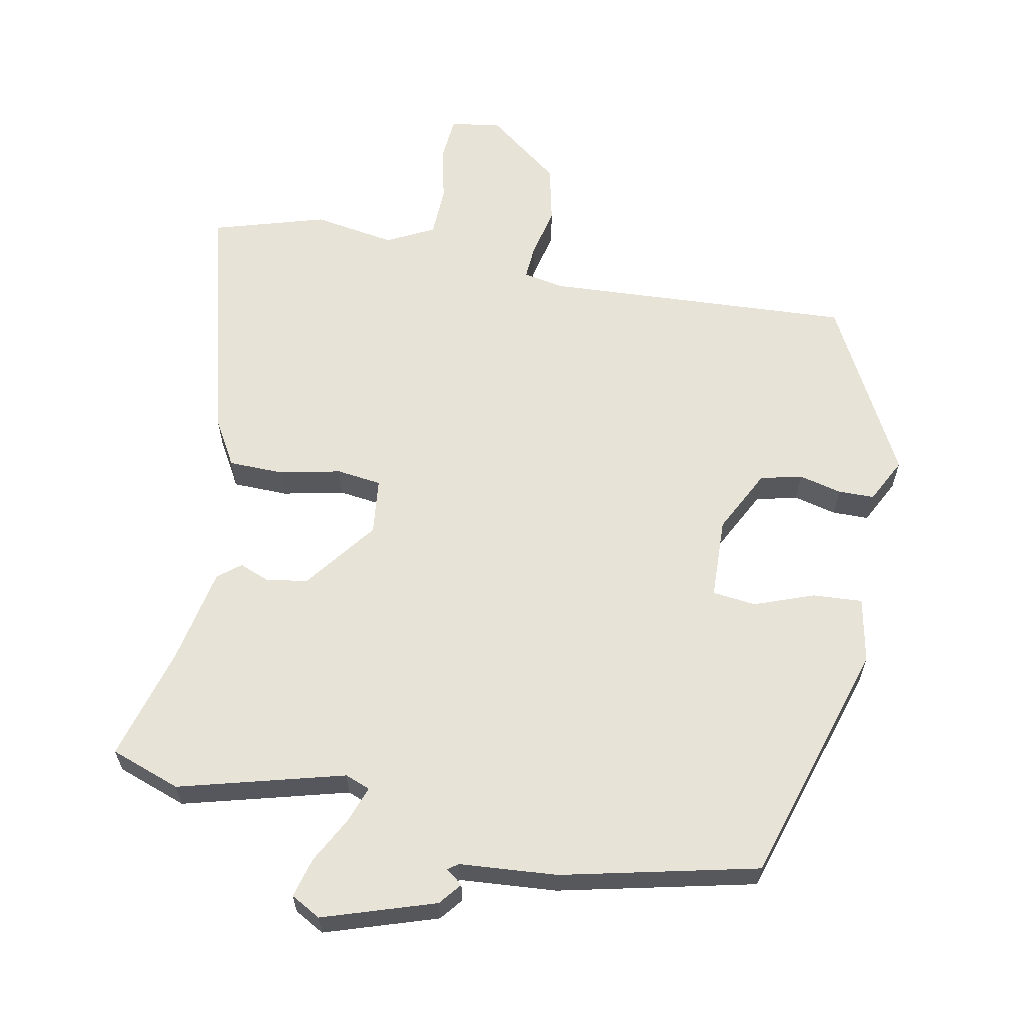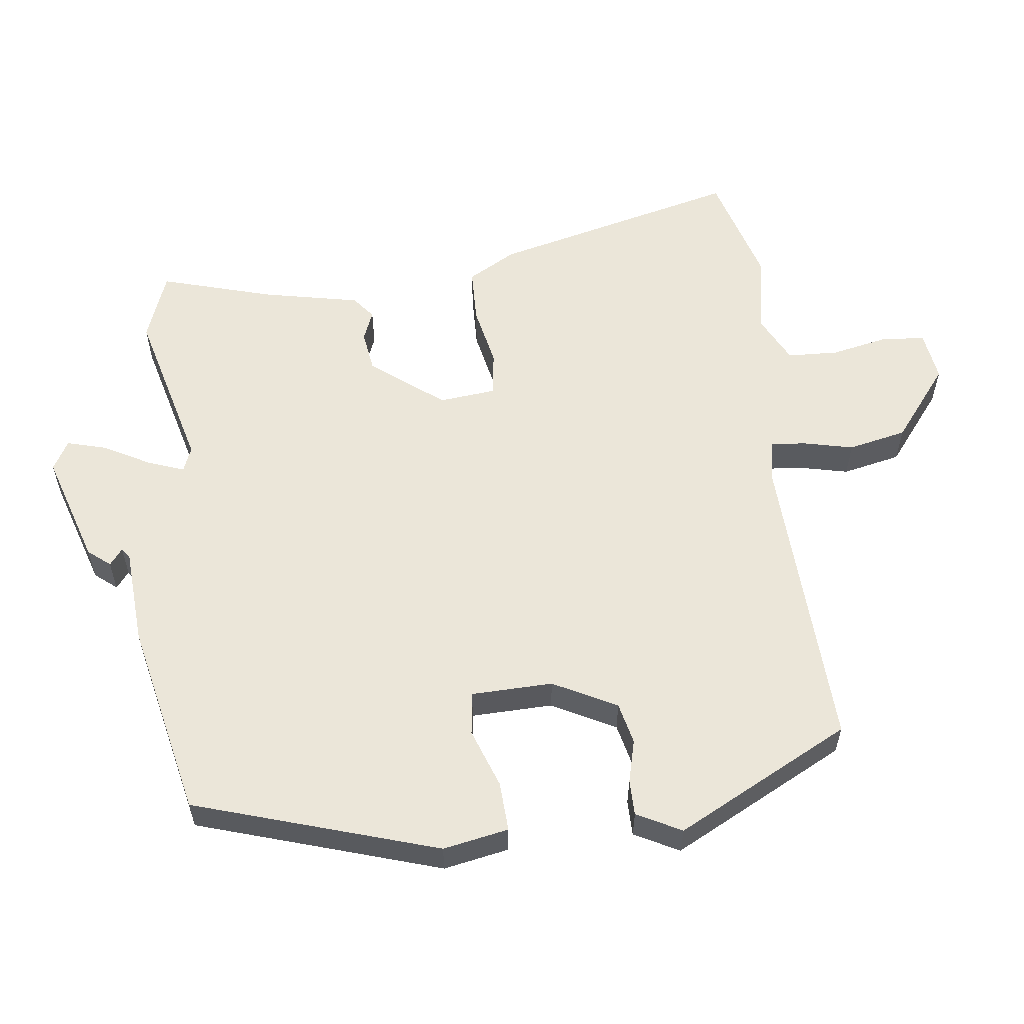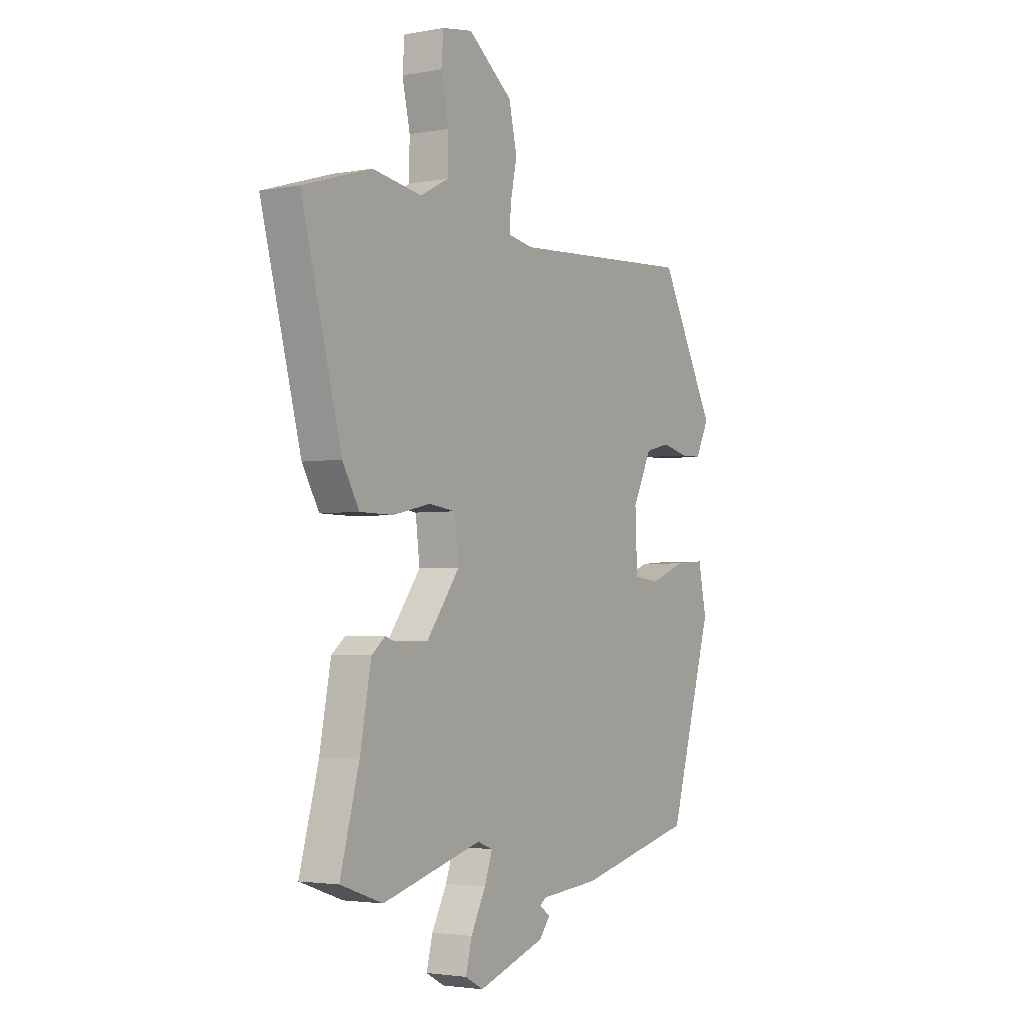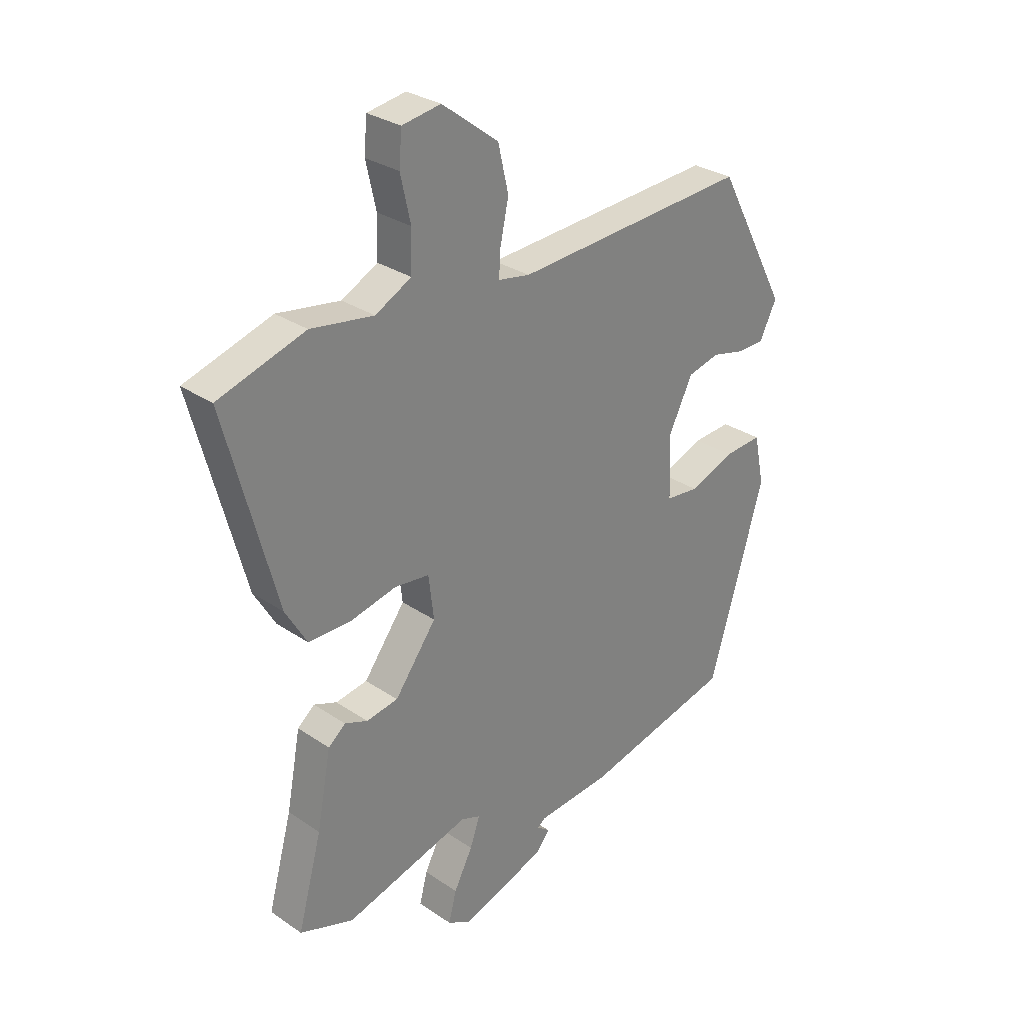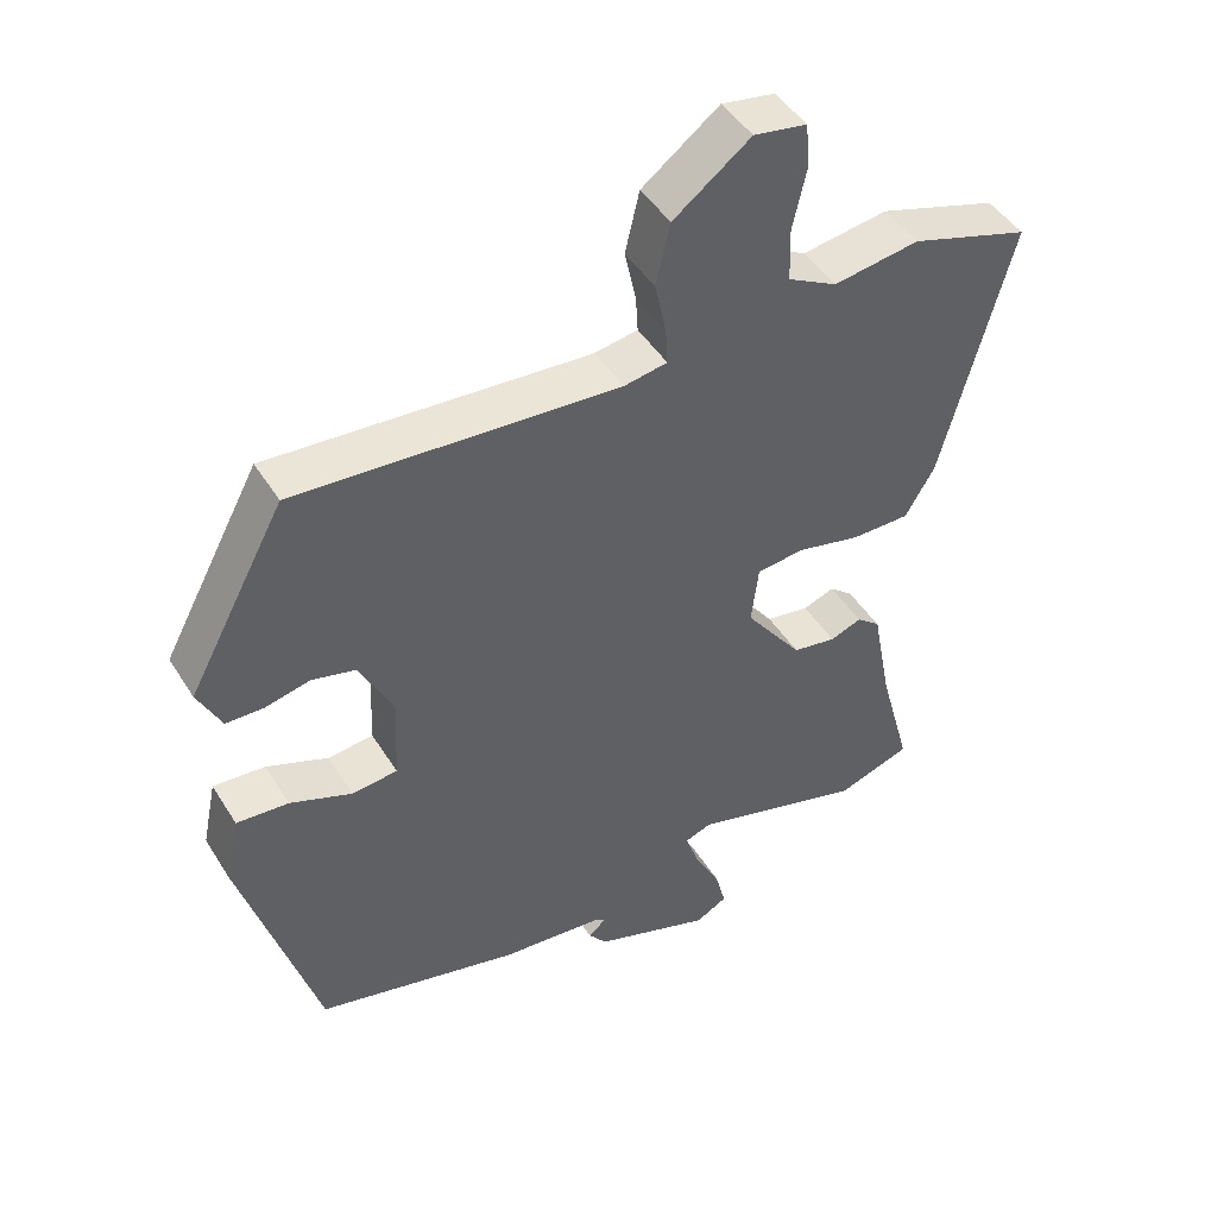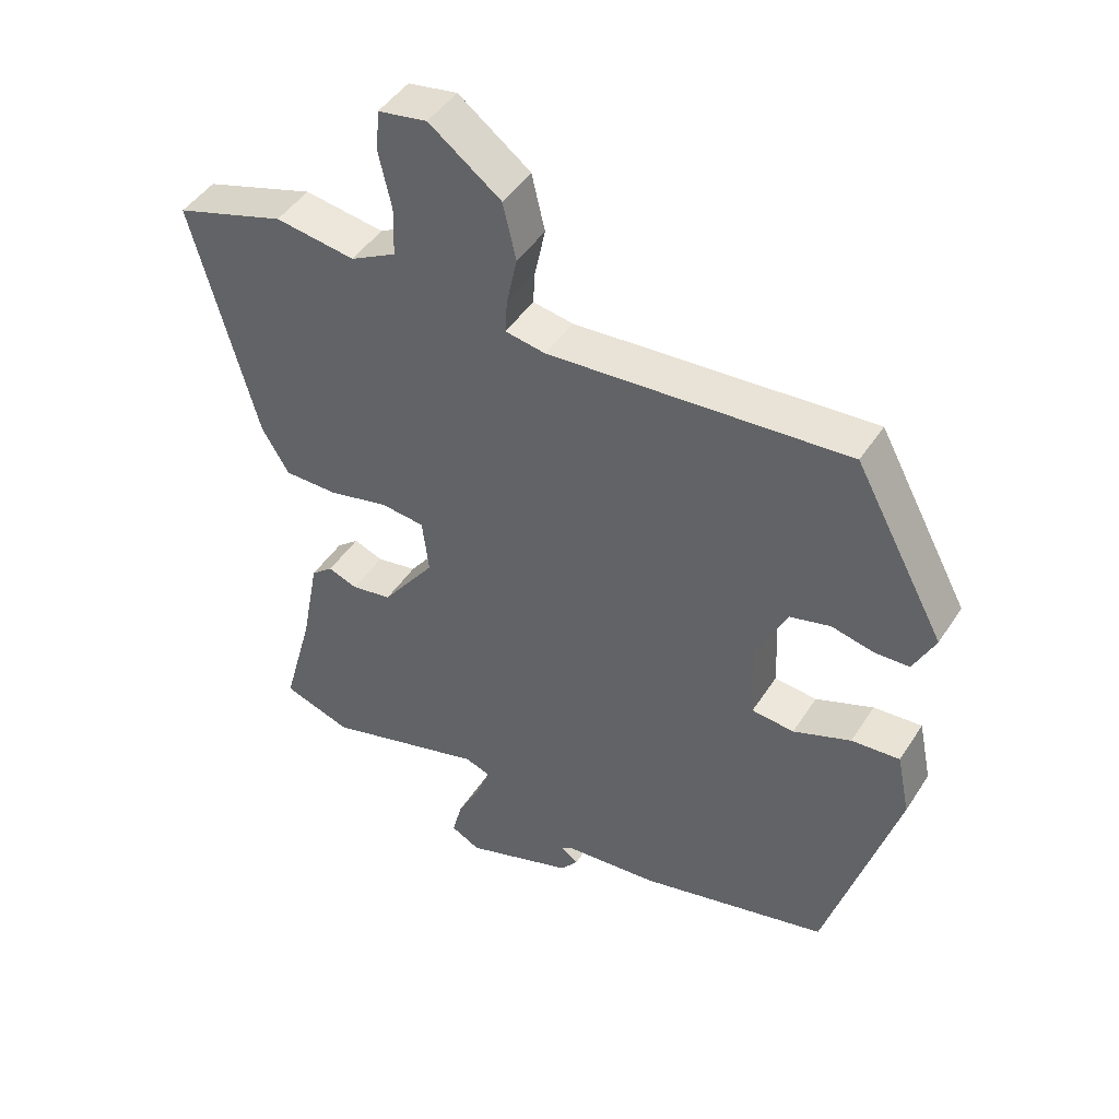
<metadata>
{"format":"obj","ext":"obj","renderer":"f3d","projection":"perspective","resolution":1024,"background":"white","views":[{"elev":61.9,"azim":-168.6,"up":"+Y"},{"elev":57.5,"azim":-96.0,"up":"+Y"},{"elev":-2.9,"azim":122.4,"up":"+Z"},{"elev":29.6,"azim":134.9,"up":"+Z"},{"elev":45.9,"azim":-30.2,"up":"+Z"},{"elev":45.5,"azim":-149.1,"up":"+Z"}]}
</metadata>
<code>
v 0.543 0.07 -0.485
v 0.44 0.07 -0.521
v 0.198 0.07 -0.454
v 0.161 0.07 -0.468
v 0.18 0.07 -0.522
v 0.216 0.07 -0.591
v 0.231 0.07 -0.649
v 0.187 0.07 -0.673
v 0.023 0.07 -0.618
v -0.003 0.07 -0.585
v 0.022 0.07 -0.566
v 0.007 0.07 -0.555
v -0.136 0.07 -0.543
v -0.423 0.07 -0.475
v -0.53 0.07 -0.116
v -0.51 0.07 -0.02
v -0.437 0.07 -0.025
v -0.35 0.07 -0.058
v -0.286 0.07 -0.051
v -0.281 0.07 0.069
v -0.328 0.07 0.163
v -0.389 0.07 0.178
v -0.452 0.07 0.163
v -0.505 0.07 0.164
v -0.538 0.07 0.23
v -0.401 0.07 0.485
v 0.05 0.07 0.457
v 0.111 0.07 0.468
v 0.108 0.07 0.518
v 0.092 0.07 0.593
v 0.112 0.07 0.679
v 0.22 0.07 0.761
v 0.294 0.07 0.749
v 0.299 0.07 0.686
v 0.28 0.07 0.601
v 0.282 0.07 0.526
v 0.351 0.07 0.49
v 0.471 0.07 0.509
v 0.637 0.07 0.458
v 0.54 0.07 0.094
v 0.499 0.07 0.024
v 0.418 0.07 0.023
v 0.328 0.07 0.043
v 0.262 0.07 0.035
v 0.252 0.07 -0.048
v 0.332 0.07 -0.155
v 0.393 0.07 -0.165
v 0.437 0.07 -0.148
v 0.47 0.07 -0.175
v 0.497 0.07 -0.317
v 0.543 0 -0.485
v 0.44 0 -0.521
v 0.198 0 -0.454
v 0.161 0 -0.468
v 0.18 0 -0.522
v 0.216 0 -0.591
v 0.231 0 -0.649
v 0.187 0 -0.673
v 0.023 0 -0.618
v -0.003 0 -0.585
v 0.022 0 -0.566
v 0.007 0 -0.555
v -0.136 0 -0.543
v -0.423 0 -0.475
v -0.53 0 -0.116
v -0.51 0 -0.02
v -0.437 0 -0.025
v -0.35 0 -0.058
v -0.286 0 -0.051
v -0.281 0 0.069
v -0.328 0 0.163
v -0.389 0 0.178
v -0.452 0 0.163
v -0.505 0 0.164
v -0.538 0 0.23
v -0.401 0 0.485
v 0.05 0 0.457
v 0.111 0 0.468
v 0.108 0 0.518
v 0.092 0 0.593
v 0.112 0 0.679
v 0.22 0 0.761
v 0.294 0 0.749
v 0.299 0 0.686
v 0.28 0 0.601
v 0.282 0 0.526
v 0.351 0 0.49
v 0.471 0 0.509
v 0.637 0 0.458
v 0.54 0 0.094
v 0.499 0 0.024
v 0.418 0 0.023
v 0.328 0 0.043
v 0.262 0 0.035
v 0.252 0 -0.048
v 0.332 0 -0.155
v 0.393 0 -0.165
v 0.437 0 -0.148
v 0.47 0 -0.175
v 0.497 0 -0.317
f 47 48 49 50
f 1 2 3
f 50 1 3
f 47 50 3
f 46 47 3
f 45 46 3 4
f 44 45 4
f 41 42 43
f 40 41 43
f 39 40 43
f 38 39 43
f 37 38 43
f 36 37 43 44
f 35 36 44 4
f 33 34 35
f 32 33 35
f 31 32 35
f 30 31 35
f 29 30 35
f 28 29 35
f 25 26 27
f 24 25 27
f 23 24 27
f 22 23 27
f 21 22 27 28
f 20 21 28
f 28 35 4
f 20 28 4
f 19 20 4
f 16 17 18
f 15 16 18
f 14 15 18
f 13 14 18
f 12 13 18
f 19 4 5
f 18 19 5
f 12 18 5
f 11 12 5
f 9 10 11
f 8 9 11
f 7 8 11
f 6 7 11
f 5 6 11
f 100 99 98 97
f 53 52 51
f 53 51 100
f 53 100 97
f 53 97 96
f 54 53 96 95
f 54 95 94
f 93 92 91
f 93 91 90
f 93 90 89
f 93 89 88
f 93 88 87
f 94 93 87 86
f 54 94 86 85
f 85 84 83
f 85 83 82
f 85 82 81
f 85 81 80
f 85 80 79
f 85 79 78
f 77 76 75
f 77 75 74
f 77 74 73
f 77 73 72
f 78 77 72 71
f 78 71 70
f 54 85 78
f 54 78 70
f 54 70 69
f 68 67 66
f 68 66 65
f 68 65 64
f 68 64 63
f 68 63 62
f 55 54 69
f 55 69 68
f 55 68 62
f 55 62 61
f 61 60 59
f 61 59 58
f 61 58 57
f 61 57 56
f 61 56 55
f 1 51 52 2
f 2 52 53 3
f 3 53 54 4
f 4 54 55 5
f 5 55 56 6
f 6 56 57 7
f 7 57 58 8
f 8 58 59 9
f 9 59 60 10
f 10 60 61 11
f 11 61 62 12
f 12 62 63 13
f 13 63 64 14
f 14 64 65 15
f 15 65 66 16
f 16 66 67 17
f 17 67 68 18
f 18 68 69 19
f 19 69 70 20
f 20 70 71 21
f 21 71 72 22
f 22 72 73 23
f 23 73 74 24
f 24 74 75 25
f 25 75 76 26
f 26 76 77 27
f 27 77 78 28
f 28 78 79 29
f 29 79 80 30
f 30 80 81 31
f 31 81 82 32
f 32 82 83 33
f 33 83 84 34
f 34 84 85 35
f 35 85 86 36
f 36 86 87 37
f 37 87 88 38
f 38 88 89 39
f 39 89 90 40
f 40 90 91 41
f 41 91 92 42
f 42 92 93 43
f 43 93 94 44
f 44 94 95 45
f 45 95 96 46
f 46 96 97 47
f 47 97 98 48
f 48 98 99 49
f 49 99 100 50
f 50 100 51 1

</code>
